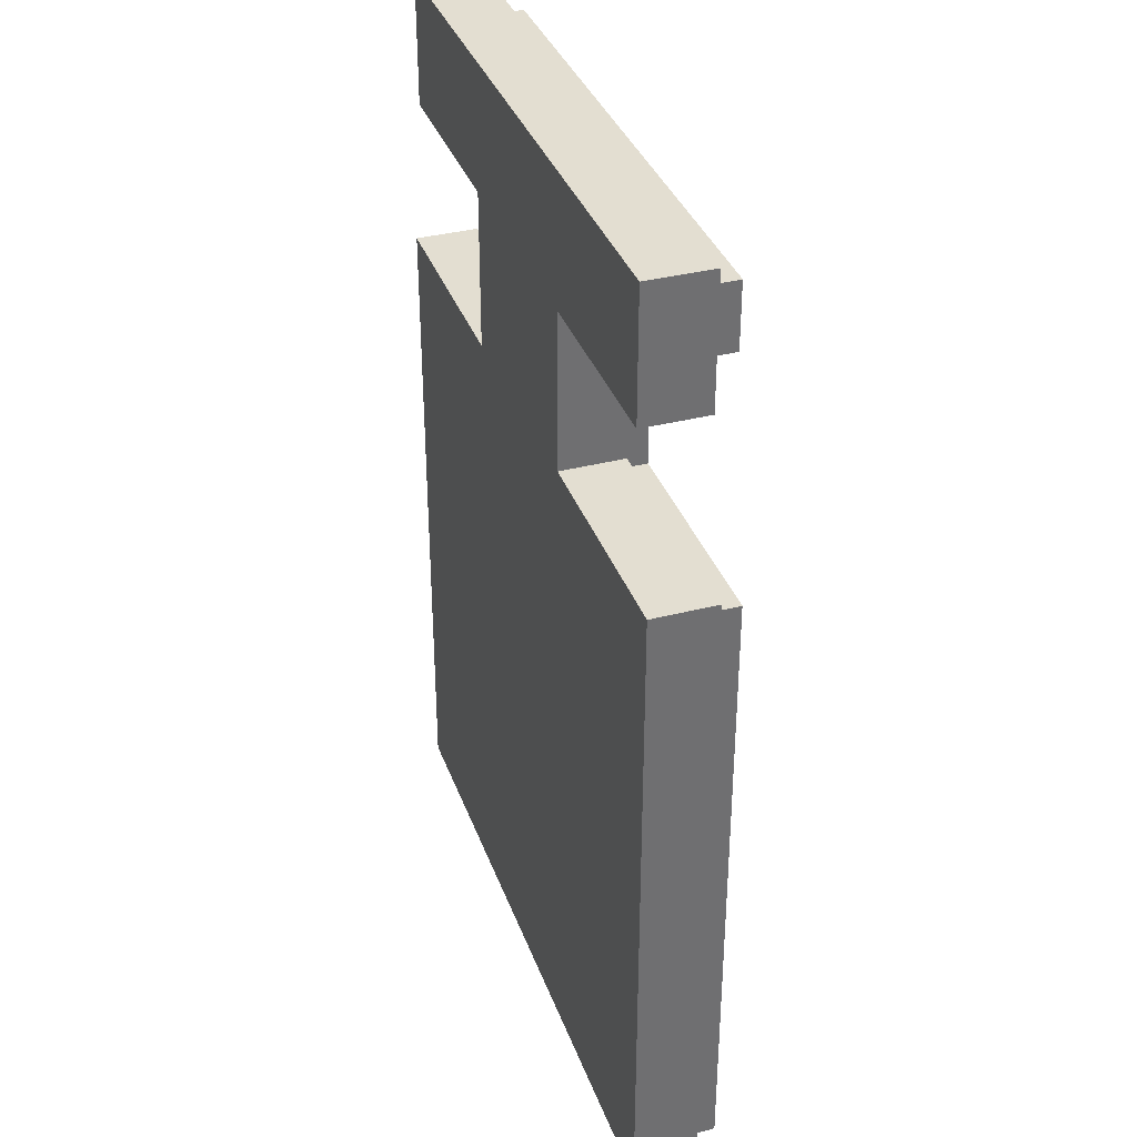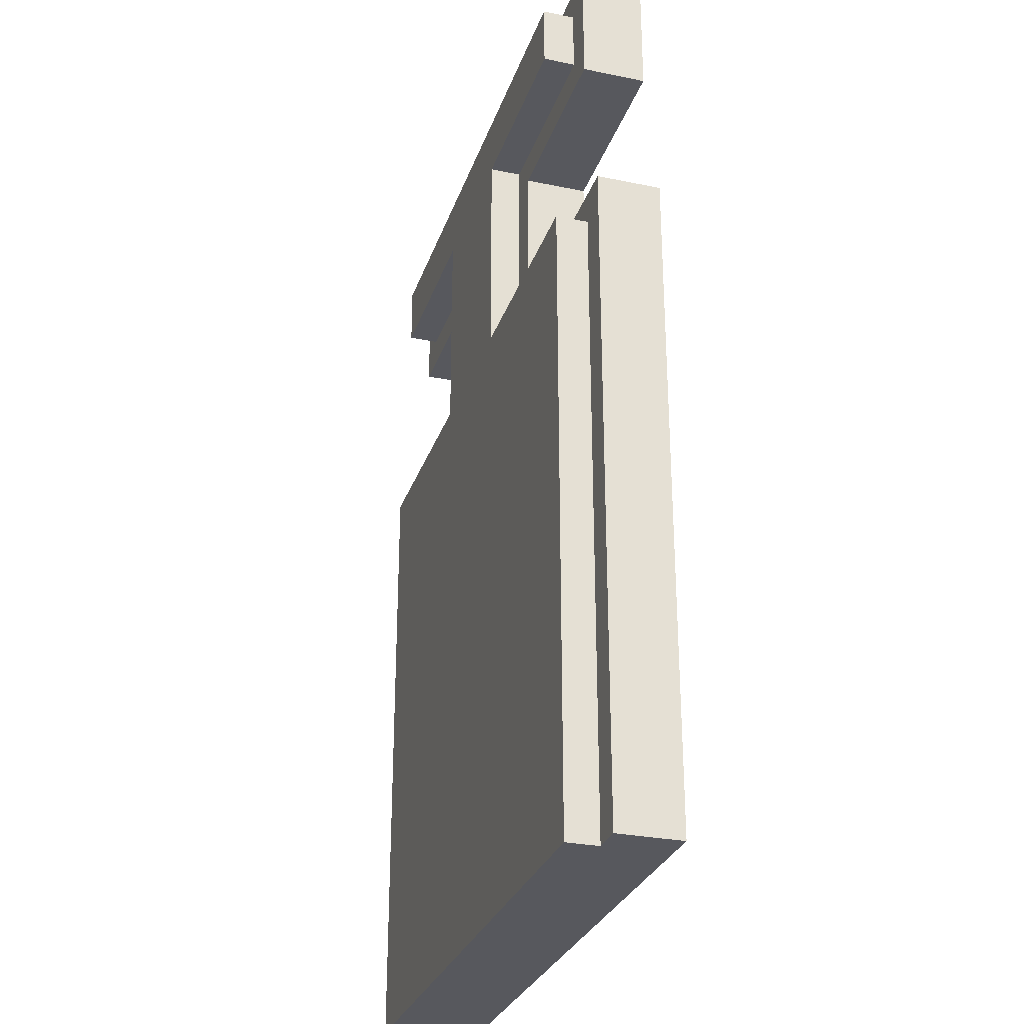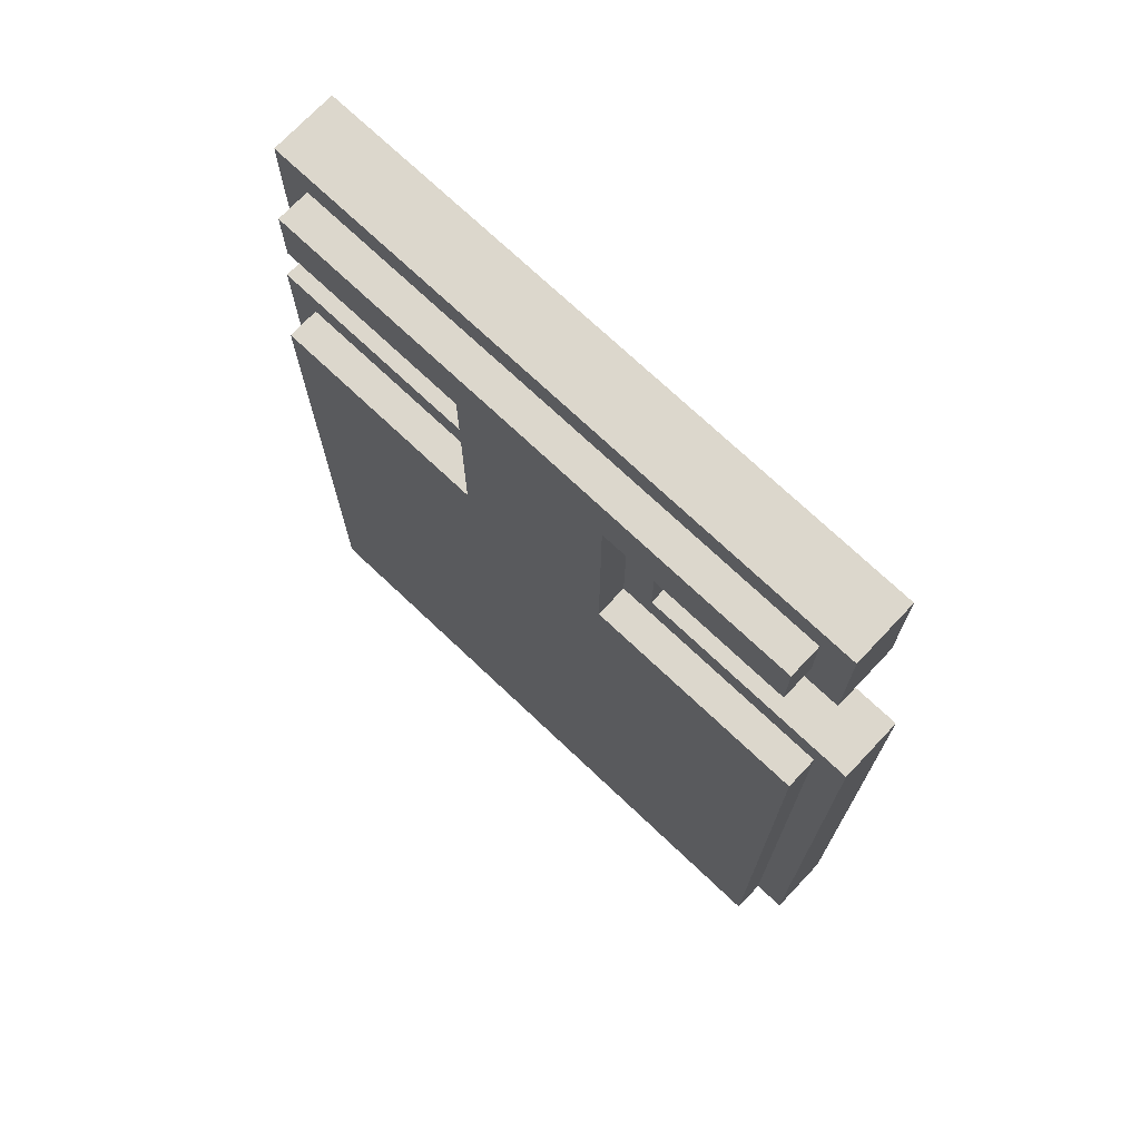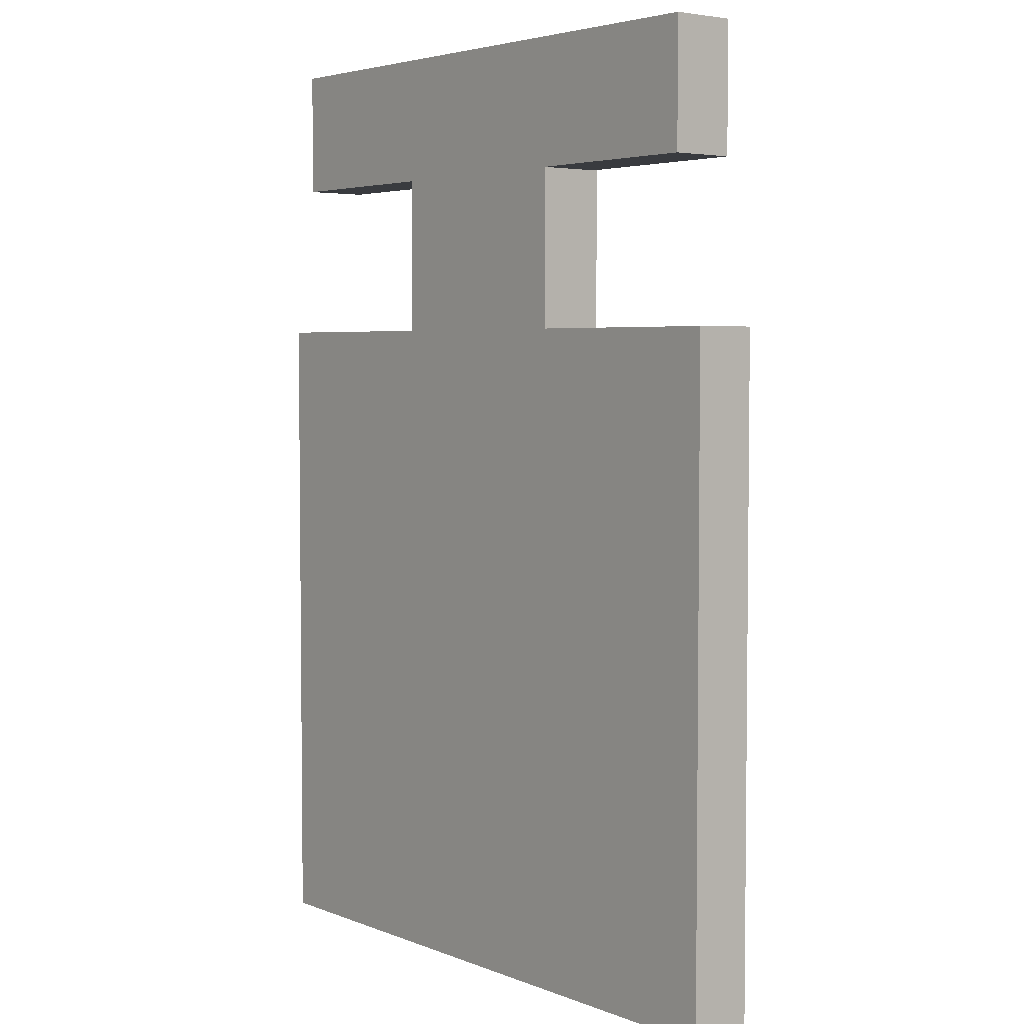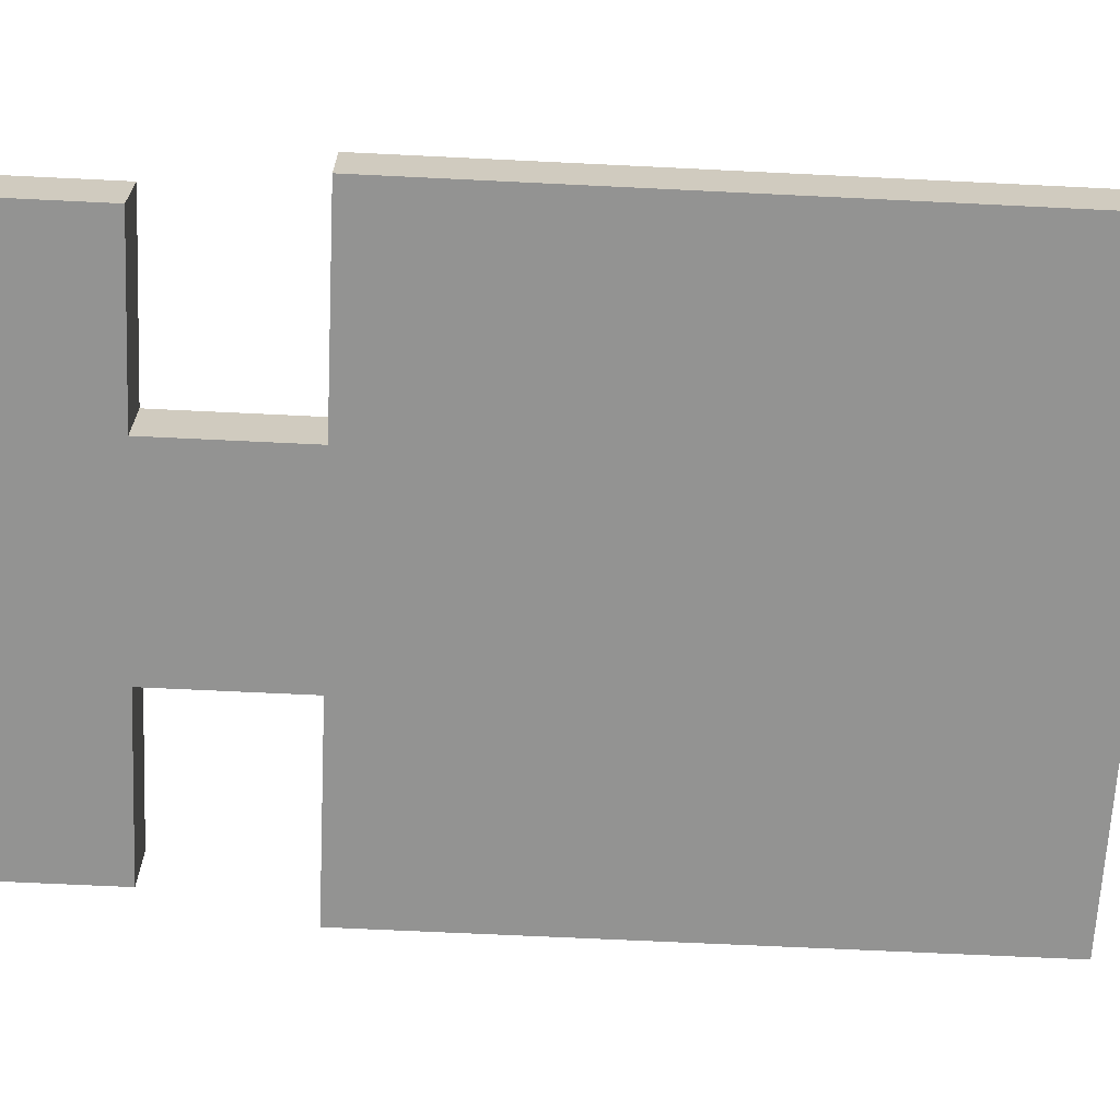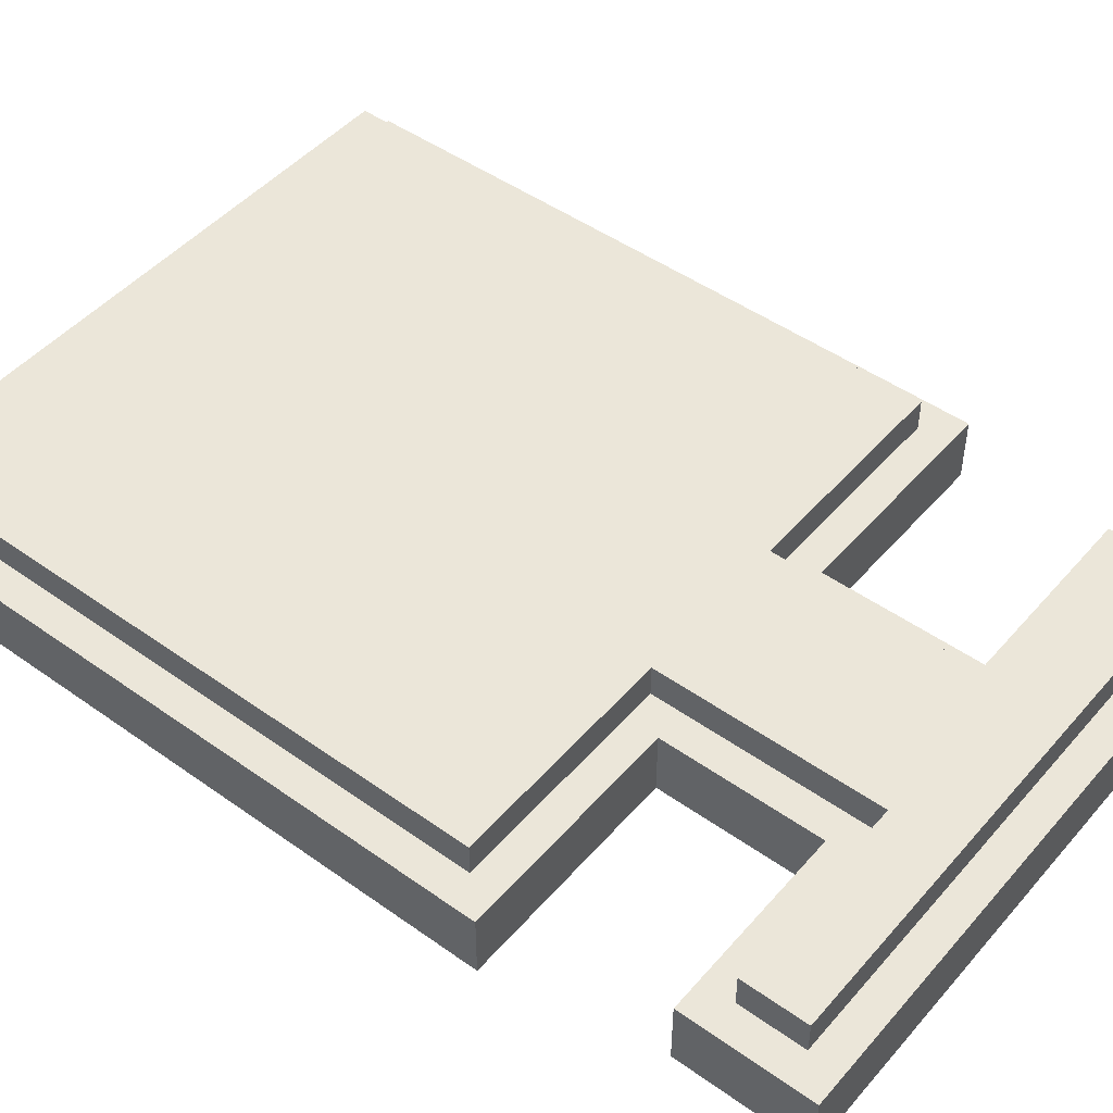
<metadata>
{"format":"obj","ext":"obj","renderer":"f3d","projection":"perspective","resolution":1024,"background":"white","views":[{"elev":36.0,"azim":-108.7,"up":"+Y"},{"elev":-28.9,"azim":73.0,"up":"+Y"},{"elev":72.8,"azim":43.4,"up":"+Y"},{"elev":4.1,"azim":-128.7,"up":"+Y"},{"elev":-66.7,"azim":-92.8,"up":"+Z"},{"elev":47.6,"azim":128.7,"up":"+Z"}]}
</metadata>
<code>
o
v -1.1 1.9 0.8
v -1.1 1.9 0.7
v -1.1 1.9 0.6
v -1.1 4 0.8
v -1.1 4 0.7
v -1.1 4 0.6
v -1 1.9 0.9
v -1 1.9 0.8
v -1 3.9 0.9
v -1 3.9 0.8
v -1 4.5 0.8
v -1 4.5 0.7
v -1 4.5 0.6
v -1 4.9 0.8
v -1 4.9 0.7
v -1 4.9 0.6
v -0.9 4.6 0.9
v -0.9 4.6 0.8
v -0.9 4.8 0.9
v -0.9 4.8 0.8
v -0.4 4 0.8
v -0.4 4 0.7
v -0.4 4 0.6
v -0.4 4.5 0.8
v -0.4 4.5 0.7
v -0.4 4.5 0.6
v -0.3 3.9 0.9
v -0.3 3.9 0.8
v -0.3 4 0.8
v -0.3 4.5 0.8
v -0.3 4.6 0.9
v -0.3 4.6 0.8
v 0.2 3.9 0.9
v 0.2 3.9 0.8
v 0.2 4 0.8
v 0.2 4.5 0.8
v 0.2 4.6 0.9
v 0.2 4.6 0.8
v 0.3 4 0.8
v 0.3 4 0.7
v 0.3 4 0.6
v 0.3 4.5 0.8
v 0.3 4.5 0.7
v 0.3 4.5 0.6
v 0.8 4.6 0.9
v 0.8 4.6 0.8
v 0.8 4.8 0.9
v 0.8 4.8 0.8
v 0.9 1.9 0.9
v 0.9 1.9 0.8
v 0.9 2.9 0.8
v 0.9 3.9 0.9
v 0.9 3.9 0.8
v 0.9 4.5 0.8
v 0.9 4.5 0.7
v 0.9 4.5 0.6
v 0.9 4.8 0.8
v 0.9 4.8 0.7
v 0.9 4.9 0.8
v 0.9 4.9 0.7
v 0.9 4.9 0.6
v 1 1.9 0.8
v 1 1.9 0.7
v 1 1.9 0.6
v 1 2.9 0.8
v 1 2.9 0.7
v 1 4 0.8
v 1 4 0.7
v 1 4 0.6
v -1 1.9 0.9
v -1 3.9 0.9
v -0.9 4.6 0.9
v -0.9 4.8 0.9
v -0.3 3.9 0.9
v -0.3 4.6 0.9
v 0.2 3.9 0.9
v 0.2 4.6 0.9
v 0.8 4.6 0.9
v 0.8 4.8 0.9
v 0.9 1.9 0.9
v 0.9 3.9 0.9
v -1.1 1.9 0.8
v -1.1 4 0.8
v -1 1.9 0.8
v -1 3.9 0.8
v -1 4.5 0.8
v -1 4.9 0.8
v -0.9 4.6 0.8
v -0.9 4.8 0.8
v -0.8 4.5 0.8
v -0.8 4.6 0.8
v -0.6 3.9 0.8
v -0.6 4 0.8
v -0.4 4 0.8
v -0.4 4.5 0.8
v -0.3 3.9 0.8
v -0.3 4 0.8
v -0.3 4.5 0.8
v -0.3 4.6 0.8
v 0.2 3.9 0.8
v 0.2 4 0.8
v 0.2 4.5 0.8
v 0.2 4.6 0.8
v 0.3 4 0.8
v 0.3 4.5 0.8
v 0.8 4.6 0.8
v 0.8 4.8 0.8
v 0.9 1.9 0.8
v 0.9 2.9 0.8
v 0.9 3.9 0.8
v 0.9 4.5 0.8
v 0.9 4.8 0.8
v 0.9 4.9 0.8
v 1 1.9 0.8
v 1 2.9 0.8
v 1 4 0.8
v -1.1 1.9 0.6
v -1.1 4 0.6
v -1 4.5 0.6
v -1 4.9 0.6
v -0.4 4 0.6
v -0.4 4.5 0.6
v 0.3 4 0.6
v 0.3 4.5 0.6
v 0.9 4.5 0.6
v 0.9 4.9 0.6
v 1 1.9 0.6
v 1 4 0.6
v -1 1.9 0.9
v 0.9 1.9 0.9
v -1.1 1.9 0.8
v -1 1.9 0.8
v 0.9 1.9 0.8
v 1 1.9 0.8
v -1.1 1.9 0.7
v 1 1.9 0.7
v -1.1 1.9 0.6
v 1 1.9 0.6
v -1 4.5 0.8
v -0.8 4.5 0.8
v -0.4 4.5 0.8
v 0.3 4.5 0.8
v 0.9 4.5 0.8
v -1 4.5 0.7
v -0.8 4.5 0.7
v -0.4 4.5 0.7
v 0.3 4.5 0.7
v 0.9 4.5 0.7
v -1 4.5 0.6
v -0.4 4.5 0.6
v 0.3 4.5 0.6
v 0.9 4.5 0.6
v -0.9 4.6 0.9
v -0.3 4.6 0.9
v 0.2 4.6 0.9
v 0.8 4.6 0.9
v -0.9 4.6 0.8
v -0.8 4.6 0.8
v -0.3 4.6 0.8
v 0.2 4.6 0.8
v 0.8 4.6 0.8
v -1 3.9 0.9
v -0.3 3.9 0.9
v 0.2 3.9 0.9
v 0.9 3.9 0.9
v -1 3.9 0.8
v -0.6 3.9 0.8
v -0.3 3.9 0.8
v 0.2 3.9 0.8
v 0.9 3.9 0.8
v -1.1 4 0.8
v -0.6 4 0.8
v -0.4 4 0.8
v 0.3 4 0.8
v 1 4 0.8
v -1.1 4 0.7
v -0.6 4 0.7
v -0.4 4 0.7
v 0.3 4 0.7
v 1 4 0.7
v -1.1 4 0.6
v -0.4 4 0.6
v 0.3 4 0.6
v 1 4 0.6
v -0.9 4.8 0.9
v 0.8 4.8 0.9
v -0.9 4.8 0.8
v 0.8 4.8 0.8
v -1 4.9 0.8
v 0.9 4.9 0.8
v -1 4.9 0.7
v 0.9 4.9 0.7
v -1 4.9 0.6
v 0.9 4.9 0.6
f 4 2 1
f 5 3 2
f 5 2 4
f 6 3 5
f 9 8 7
f 10 8 9
f 14 12 11
f 15 13 12
f 15 12 14
f 16 13 15
f 19 18 17
f 20 18 19
f 24 22 21
f 25 23 22
f 25 22 24
f 26 23 25
f 29 28 27
f 30 29 27
f 31 30 27
f 32 30 31
f 33 34 35
f 33 35 36
f 33 36 37
f 37 36 38
f 39 40 42
f 40 41 43
f 42 40 43
f 43 41 44
f 45 46 47
f 47 46 48
f 49 50 51
f 49 51 52
f 52 51 53
f 54 55 57
f 55 56 58
f 57 55 58
f 57 58 59
f 58 56 60
f 59 58 60
f 60 56 61
f 62 63 65
f 63 64 66
f 65 63 66
f 65 66 67
f 66 64 68
f 67 66 68
f 68 64 69
f 74 71 70
f 75 73 72
f 76 74 70
f 76 75 74
f 77 73 75
f 77 75 76
f 78 73 77
f 79 73 78
f 80 76 70
f 81 76 80
f 84 83 82
f 85 83 84
f 88 87 86
f 89 87 88
f 90 88 86
f 91 88 90
f 92 83 85
f 93 83 92
f 94 93 92
f 95 91 90
f 96 94 92
f 97 95 94
f 97 94 96
f 98 91 95
f 98 95 97
f 99 91 98
f 104 101 100
f 104 102 101
f 105 103 102
f 105 102 104
f 106 103 105
f 107 87 89
f 110 104 100
f 111 106 105
f 111 107 106
f 112 87 107
f 112 107 111
f 113 87 112
f 114 109 108
f 115 110 109
f 115 109 114
f 116 104 110
f 116 110 115
f 117 118 121
f 119 120 122
f 117 121 123
f 121 122 123
f 122 120 124
f 123 122 124
f 124 120 125
f 125 120 126
f 117 123 127
f 127 123 128
f 132 130 129
f 133 130 132
f 135 132 131
f 135 134 133
f 135 133 132
f 136 134 135
f 137 136 135
f 138 136 137
f 144 140 139
f 145 141 140
f 145 140 144
f 146 141 145
f 147 143 142
f 148 143 147
f 149 146 145
f 149 145 144
f 150 146 149
f 151 148 147
f 152 148 151
f 157 154 153
f 158 154 157
f 159 154 158
f 160 156 155
f 161 156 160
f 162 163 166
f 166 163 167
f 167 163 168
f 164 165 169
f 169 165 170
f 171 172 176
f 172 173 177
f 176 172 177
f 177 173 178
f 174 175 179
f 179 175 180
f 177 178 181
f 176 177 181
f 181 178 182
f 179 180 183
f 183 180 184
f 185 186 187
f 187 186 188
f 189 190 191
f 191 190 192
f 191 192 193
f 193 192 194

</code>
